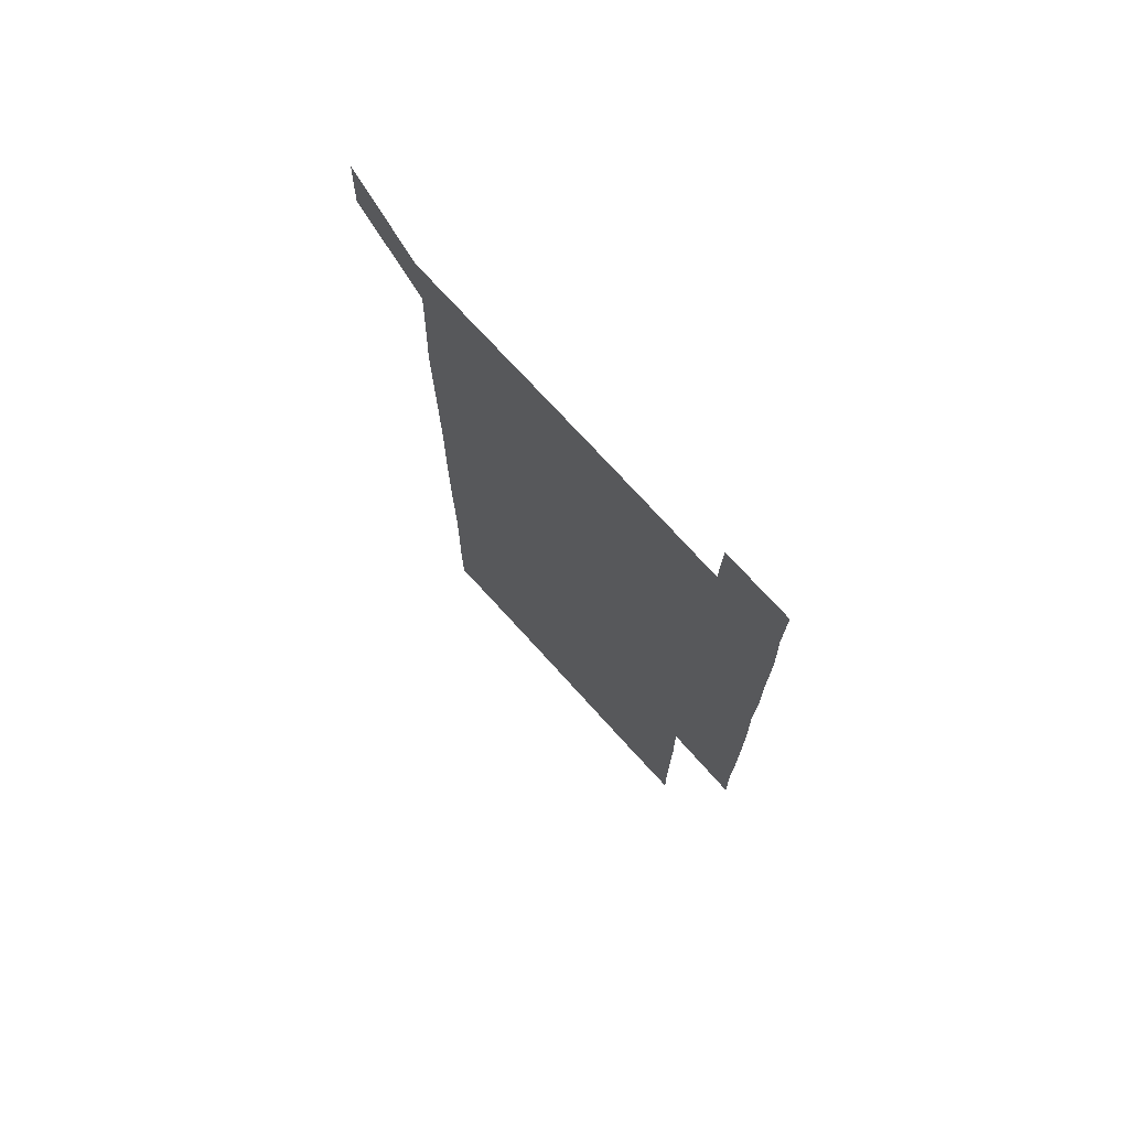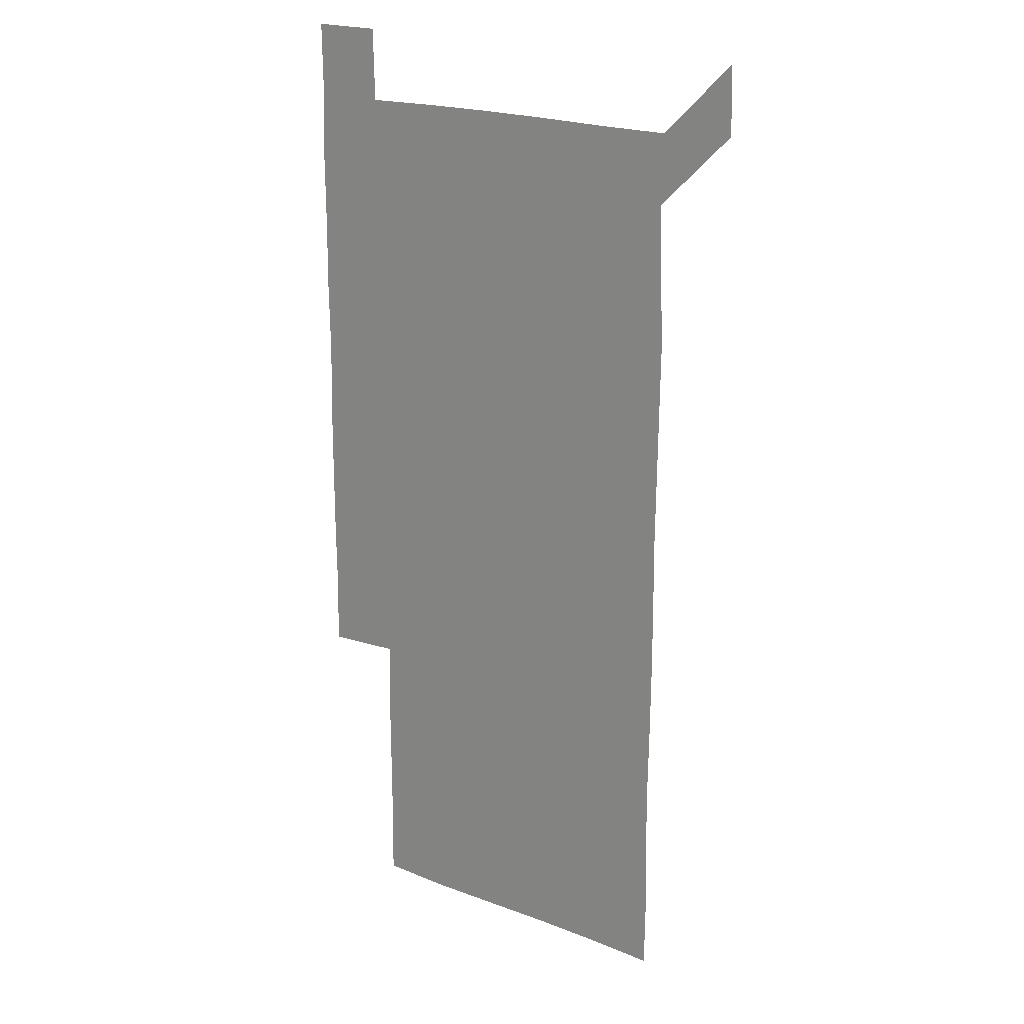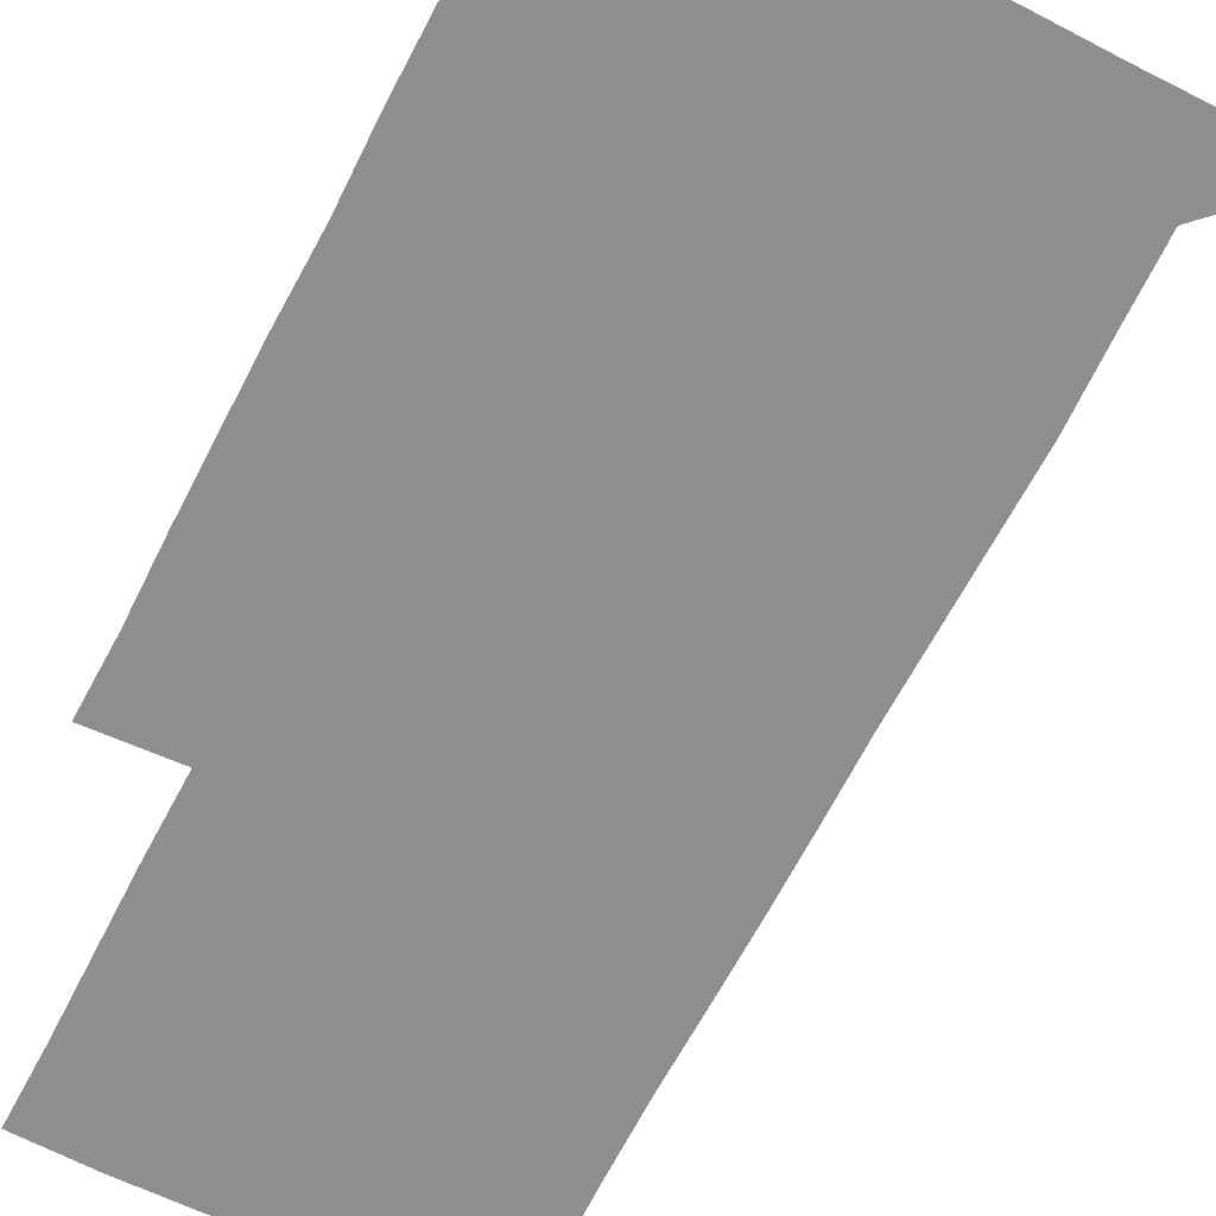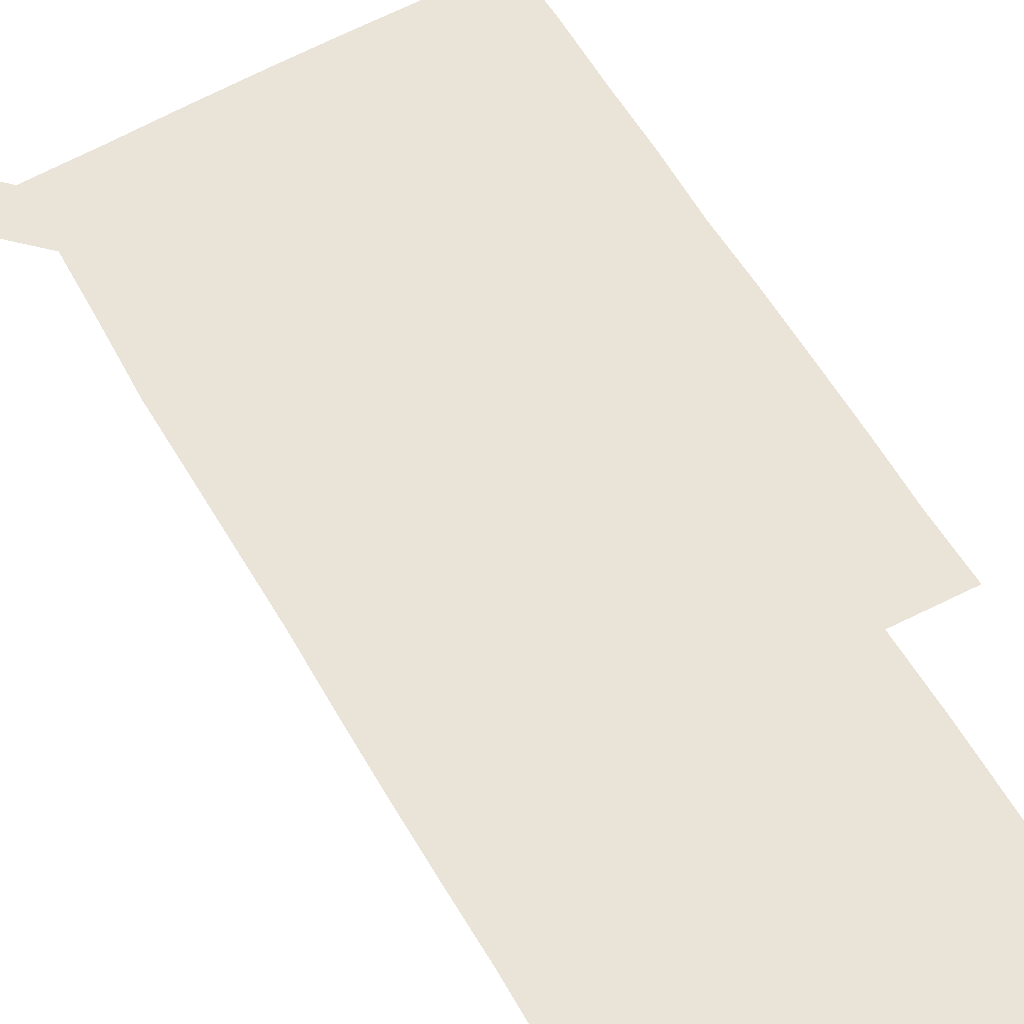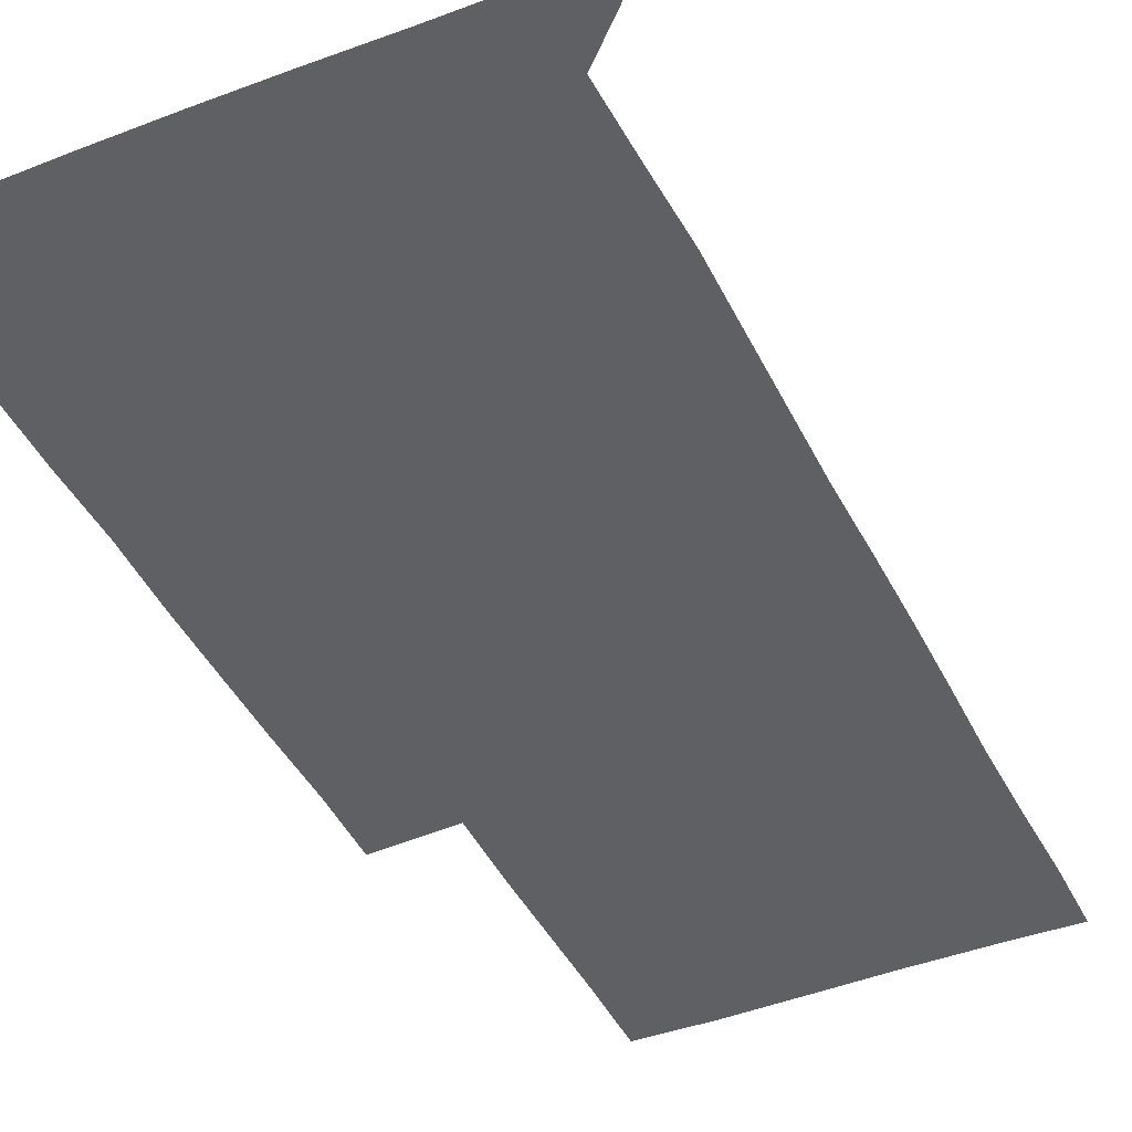
<metadata>
{"format":"obj","ext":"obj","renderer":"f3d","projection":"perspective","resolution":1024,"background":"white","views":[{"elev":74.2,"azim":47.7,"up":"+Y"},{"elev":20.6,"azim":-144.7,"up":"+Y"},{"elev":-64.9,"azim":153.0,"up":"+Z"},{"elev":60.9,"azim":-30.2,"up":"+Z"},{"elev":-42.5,"azim":-155.2,"up":"+Z"}]}
</metadata>
<code>
v 450.1 572 0
v 451 600.3 0
v 480.1 180.5 0
v 479.9 208.8 0
v 480.5 238.6 0
v 480.8 269.3 0
v 480.3 299.7 0
v 480.1 329.8 0
v 480.1 359.7 0
v 480.5 390.2 0
v 480.1 420.5 0
v 479.8 450.7 0
v 479.4 480.5 0
v 480.6 510.6 0
v 481.4 541.1 0
v 480.9 570.4 0
v 509.2 181.1 0
v 512.8 212.8 0
v 512.2 241.8 0
v 512 271.5 0
v 511.7 301.3 0
v 511.9 331.4 0
v 511.4 361.2 0
v 512.2 391.4 0
v 511.4 421.1 0
v 512 451.2 0
v 512.1 481.1 0
v 511.5 510.9 0
v 511.5 540.7 0
v 510.9 570.4 0
v 540 181.1 0
v 541.3 211.7 0
v 541.9 242.4 0
v 541.5 271.6 0
v 541.6 301.6 0
v 541.4 331.5 0
v 541.6 361.6 0
v 541.3 391.3 0
v 541.7 421.4 0
v 541.5 451.1 0
v 540.9 481.1 0
v 541.6 511 0
v 541.3 540.8 0
v 540.8 570.9 0
v 570.7 180.4 0
v 571.2 212.7 0
v 571 242.4 0
v 570.9 270.7 0
v 571.2 301.9 0
v 571.1 331.7 0
v 571.1 361.5 0
v 571.1 391.5 0
v 571 421.2 0
v 571 451.2 0
v 571.3 481.2 0
v 571.2 510.9 0
v 571.2 540.5 0
v 570.9 571 0
v 601.3 179.8 0
v 600.4 212.4 0
v 600.7 241.5 0
v 600.6 272.3 0
v 600.8 301.7 0
v 600.8 331.2 0
v 600.4 362.1 0
v 600.5 391.5 0
v 600.5 421.4 0
v 600.7 451.2 0
v 600.5 481.2 0
v 600.6 510.8 0
v 600.8 540.7 0
v 601.1 570.8 0
v 630.9 180.5 0
v 630.5 210.2 0
v 630.6 240.1 0
v 630.7 270.5 0
v 630.2 302.5 0
v 630 331.6 0
v 629.7 361.6 0
v 629.6 391.4 0
v 630.3 421.1 0
v 630.1 451.1 0
v 630.3 481 0
v 630.9 511 0
v 630.4 540.8 0
v 630.9 570.2 0
v 631.5 601.1 0
v 662.7 300.8 0
v 662 329.9 0
v 662.4 359.8 0
v 662.3 390 0
v 662.2 420 0
v 661.4 450.6 0
v 661.9 480.9 0
v 661.6 511 0
v 661.8 541 0
v 660.7 571 0
v 661 601.2 0
f 15 16 1
f 1 16 2
f 3 17 4
f 17 18 4
f 4 18 5
f 18 19 5
f 5 19 6
f 19 20 6
f 6 20 7
f 20 21 7
f 7 21 8
f 21 22 8
f 8 22 9
f 22 23 9
f 9 23 10
f 23 24 10
f 10 24 11
f 24 25 11
f 11 25 12
f 25 26 12
f 12 26 13
f 26 27 13
f 13 27 14
f 27 28 14
f 14 28 15
f 28 29 15
f 15 29 16
f 29 30 16
f 17 31 18
f 31 32 18
f 18 32 19
f 32 33 19
f 19 33 20
f 33 34 20
f 20 34 21
f 34 35 21
f 21 35 22
f 35 36 22
f 22 36 23
f 36 37 23
f 23 37 24
f 37 38 24
f 24 38 25
f 38 39 25
f 25 39 26
f 39 40 26
f 26 40 27
f 40 41 27
f 27 41 28
f 41 42 28
f 28 42 29
f 42 43 29
f 29 43 30
f 43 44 30
f 31 45 32
f 45 46 32
f 32 46 33
f 46 47 33
f 33 47 34
f 47 48 34
f 34 48 35
f 48 49 35
f 35 49 36
f 49 50 36
f 36 50 37
f 50 51 37
f 37 51 38
f 51 52 38
f 38 52 39
f 52 53 39
f 39 53 40
f 53 54 40
f 40 54 41
f 54 55 41
f 41 55 42
f 55 56 42
f 42 56 43
f 56 57 43
f 43 57 44
f 57 58 44
f 45 59 46
f 59 60 46
f 46 60 47
f 60 61 47
f 47 61 48
f 61 62 48
f 48 62 49
f 62 63 49
f 49 63 50
f 63 64 50
f 50 64 51
f 64 65 51
f 51 65 52
f 65 66 52
f 52 66 53
f 66 67 53
f 53 67 54
f 67 68 54
f 54 68 55
f 68 69 55
f 55 69 56
f 69 70 56
f 56 70 57
f 70 71 57
f 57 71 58
f 71 72 58
f 59 73 60
f 73 74 60
f 60 74 61
f 74 75 61
f 61 75 62
f 75 76 62
f 62 76 63
f 76 77 63
f 63 77 64
f 77 78 64
f 64 78 65
f 78 79 65
f 65 79 66
f 79 80 66
f 66 80 67
f 80 81 67
f 67 81 68
f 81 82 68
f 68 82 69
f 82 83 69
f 69 83 70
f 83 84 70
f 70 84 71
f 84 85 71
f 71 85 72
f 85 86 72
f 77 88 78
f 88 89 78
f 78 89 79
f 89 90 79
f 79 90 80
f 90 91 80
f 80 91 81
f 91 92 81
f 81 92 82
f 92 93 82
f 82 93 83
f 93 94 83
f 83 94 84
f 94 95 84
f 84 95 85
f 95 96 85
f 85 96 86
f 96 97 86
f 86 97 87
f 97 98 87

</code>
